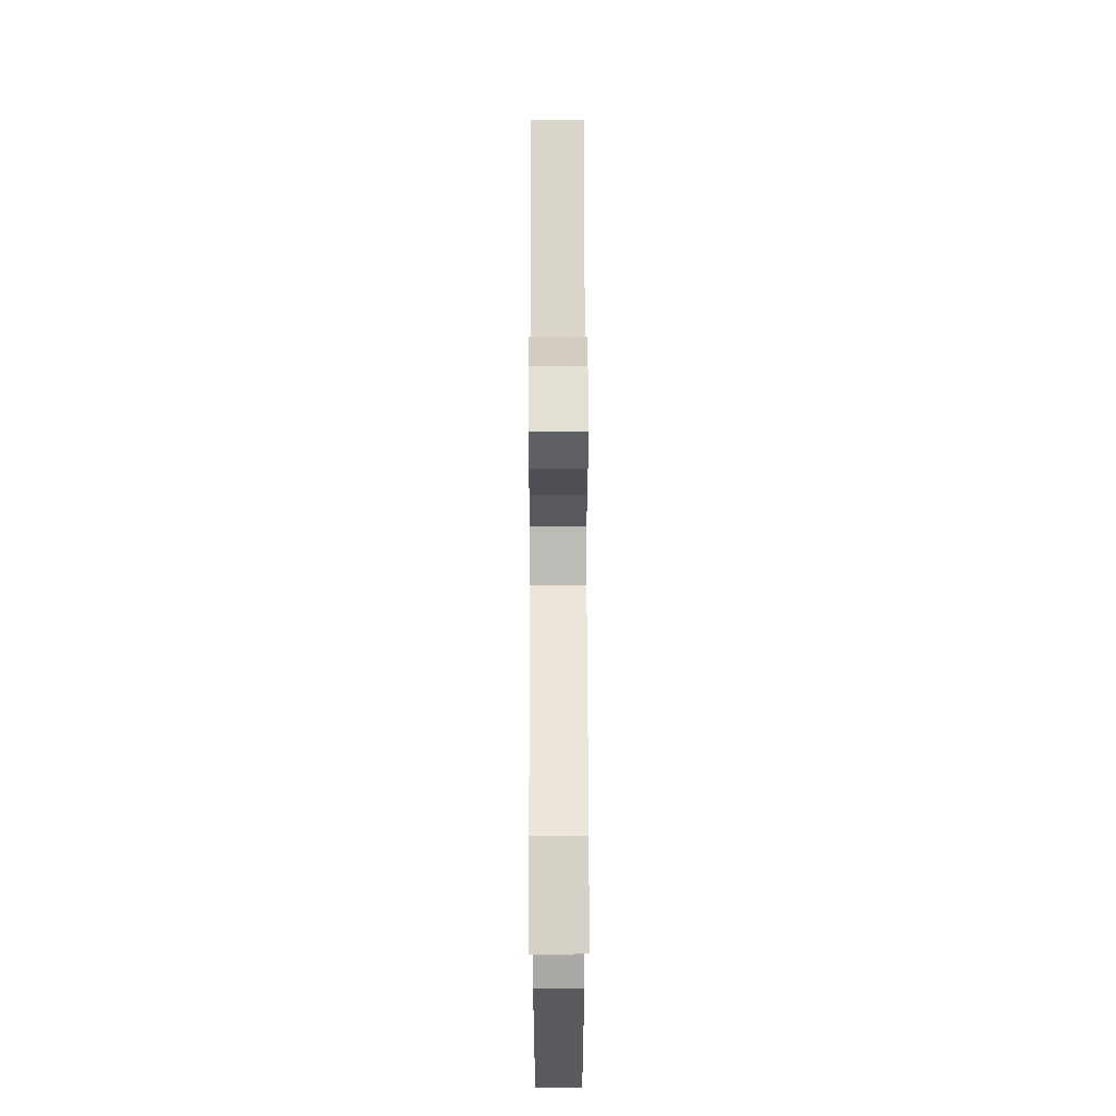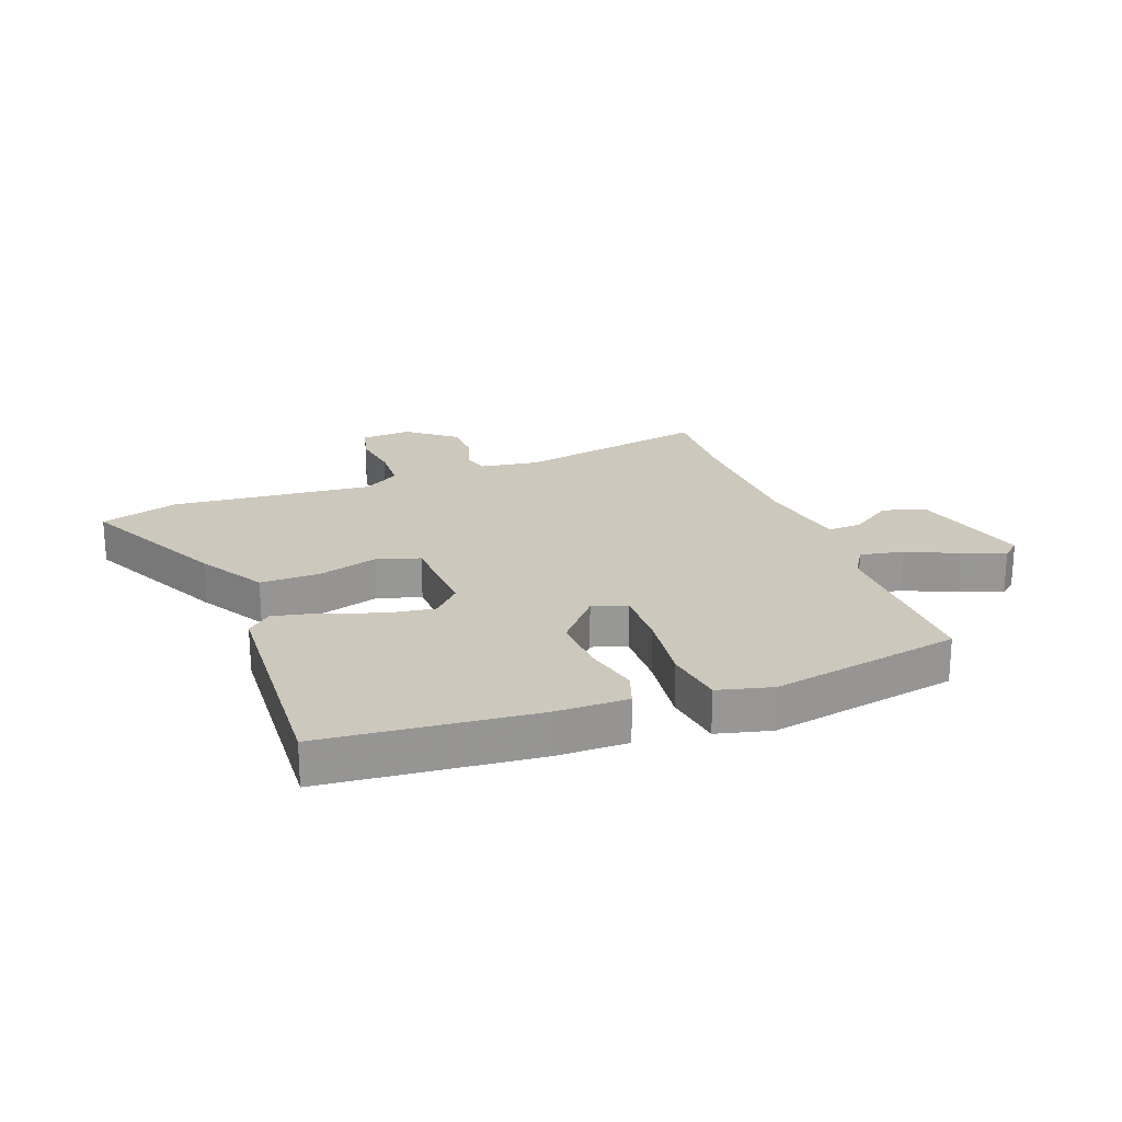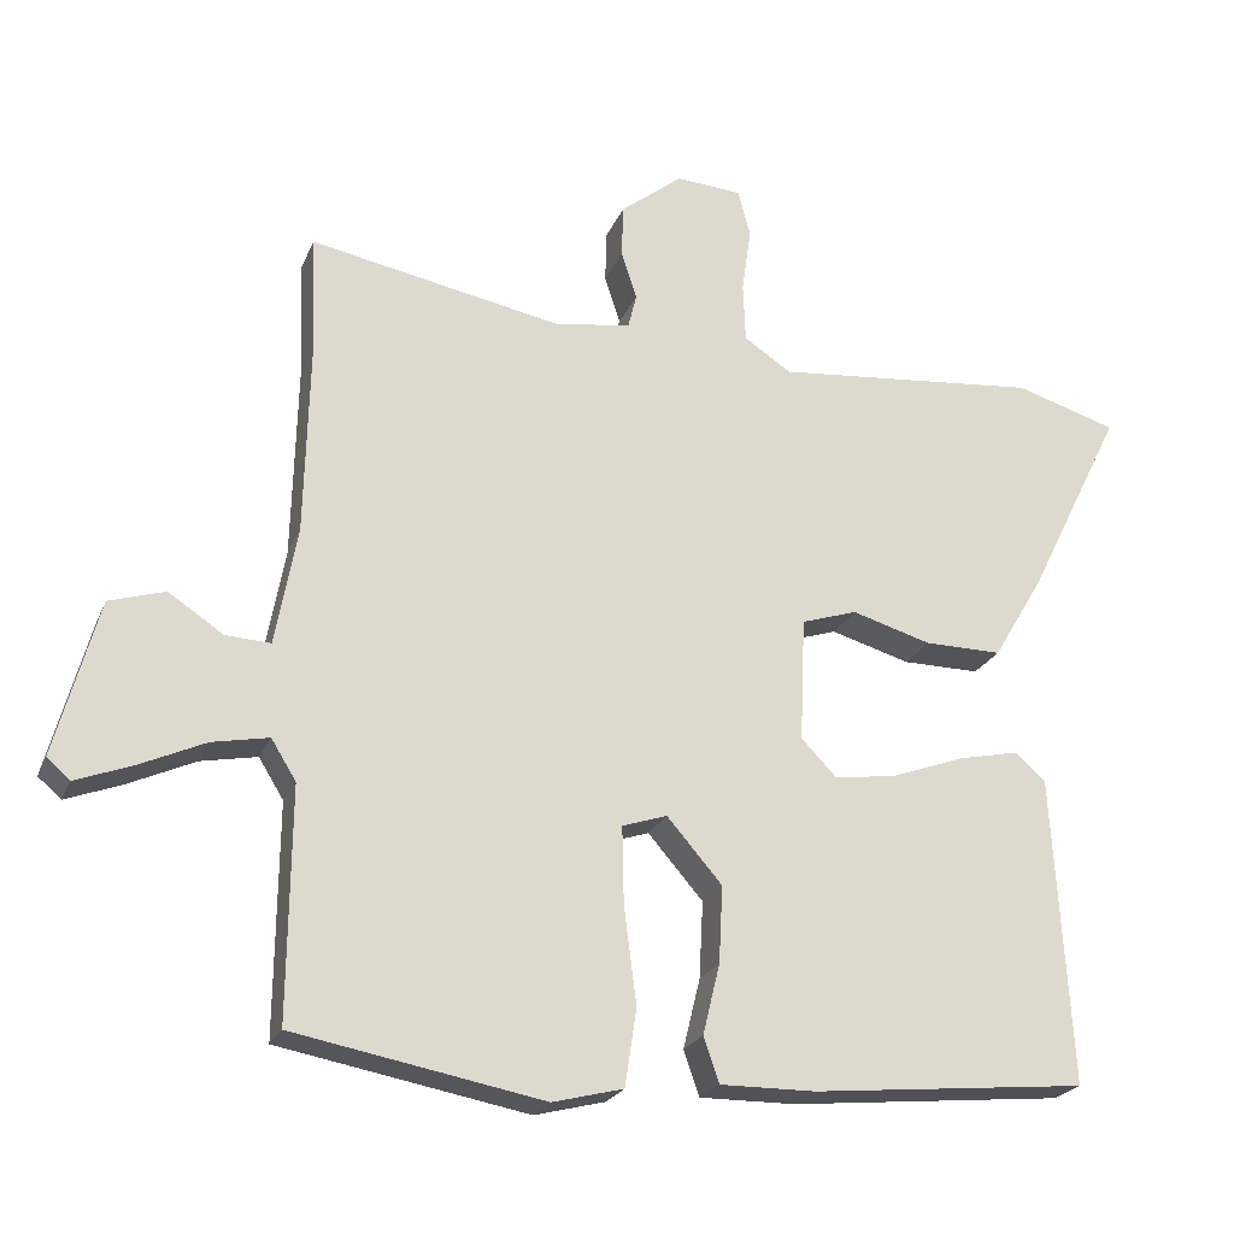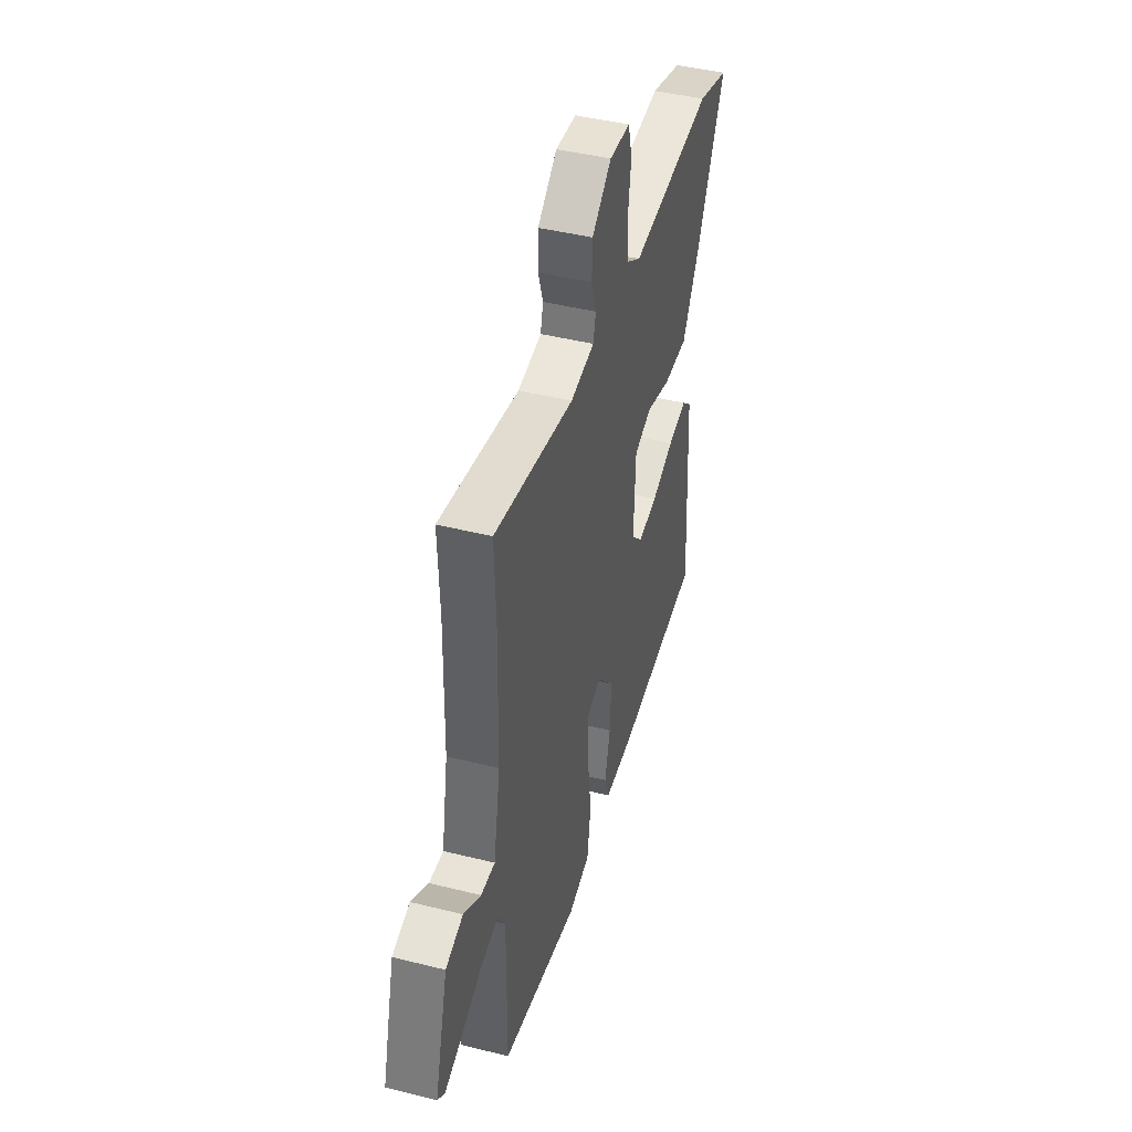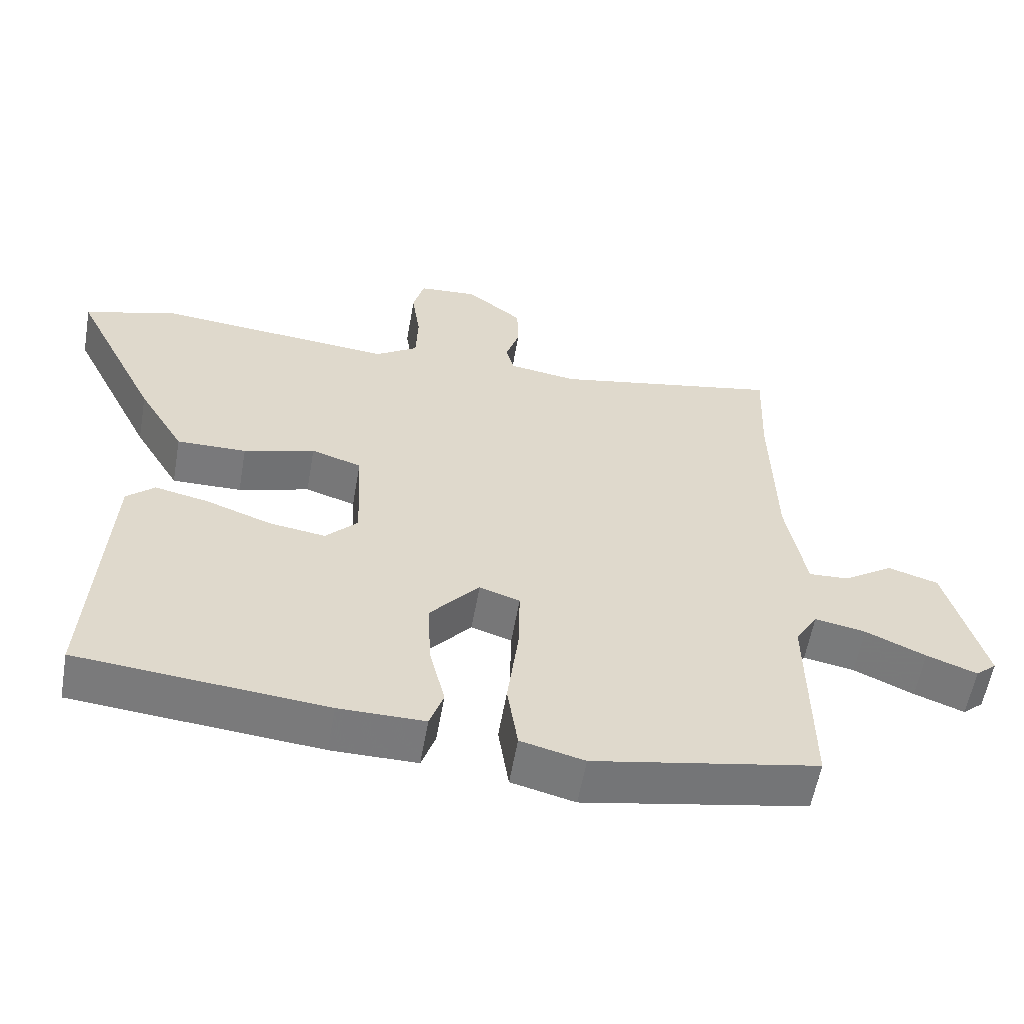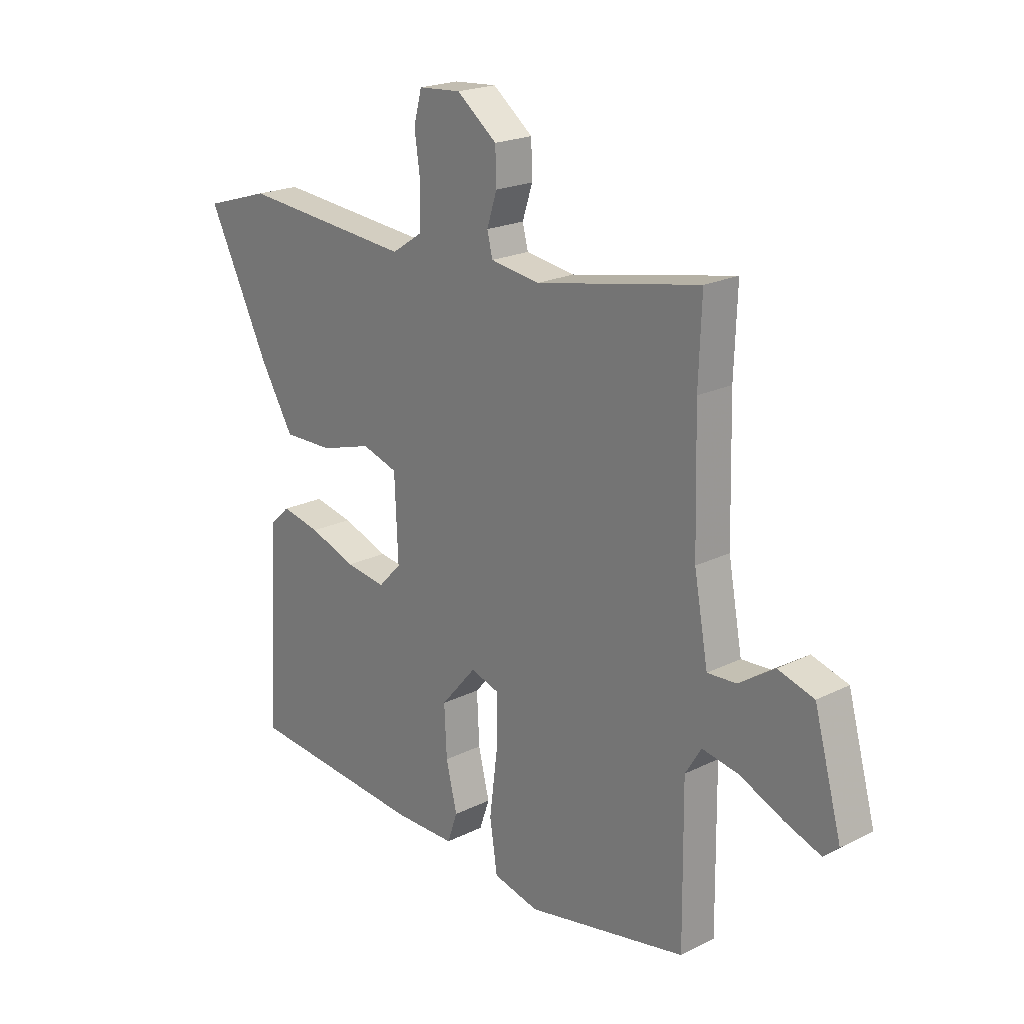
<metadata>
{"format":"obj","ext":"obj","renderer":"f3d","projection":"perspective","resolution":1024,"background":"white","views":[{"elev":62.6,"azim":89.9,"up":"+Z"},{"elev":22.2,"azim":159.5,"up":"+Y"},{"elev":-22.7,"azim":-18.5,"up":"+Z"},{"elev":44.2,"azim":-73.7,"up":"+Z"},{"elev":-57.9,"azim":170.1,"up":"+Z"},{"elev":20.6,"azim":-132.0,"up":"+Z"}]}
</metadata>
<code>
v -0.496 0.07 0.394
v -0.502 0.07 0.55
v -0.176 0.07 0.487
v -0.078 0.07 0.502
v -0.067 0.07 0.546
v -0.087 0.07 0.608
v -0.085 0.07 0.676
v -0.005 0.07 0.739
v 0.08 0.07 0.733
v 0.096 0.07 0.672
v 0.084 0.07 0.588
v 0.087 0.07 0.511
v 0.148 0.07 0.471
v 0.491 0.07 0.503
v 0.622 0.07 0.463
v 0.499 0.07 0.215
v 0.433 0.07 0.104
v 0.333 0.07 0.105
v 0.231 0.07 0.135
v 0.159 0.07 0.112
v 0.152 0.07 -0.048
v 0.198 0.07 -0.096
v 0.279 0.07 -0.084
v 0.372 0.07 -0.05
v 0.45 0.07 -0.033
v 0.49 0.07 -0.069
v 0.513 0.07 -0.466
v 0.158 0.07 -0.5
v 0.035 0.07 -0.501
v 0.015 0.07 -0.443
v 0.037 0.07 -0.352
v 0.042 0.07 -0.253
v -0.029 0.07 -0.171
v -0.087 0.07 -0.19
v -0.085 0.07 -0.289
v -0.069 0.07 -0.415
v -0.084 0.07 -0.515
v -0.175 0.07 -0.538
v -0.496 0.07 -0.478
v -0.493 0.07 -0.179
v -0.525 0.07 -0.127
v -0.598 0.07 -0.141
v -0.684 0.07 -0.18
v -0.756 0.07 -0.207
v -0.786 0.07 -0.181
v -0.731 0.07 0.021
v -0.659 0.07 0.043
v -0.588 0.07 -0.004
v -0.53 0.07 -0.007
v -0.502 0.07 0.147
v -0.496 0 0.394
v -0.502 0 0.55
v -0.176 0 0.487
v -0.078 0 0.502
v -0.067 0 0.546
v -0.087 0 0.608
v -0.085 0 0.676
v -0.005 0 0.739
v 0.08 0 0.733
v 0.096 0 0.672
v 0.084 0 0.588
v 0.087 0 0.511
v 0.148 0 0.471
v 0.491 0 0.503
v 0.622 0 0.463
v 0.499 0 0.215
v 0.433 0 0.104
v 0.333 0 0.105
v 0.231 0 0.135
v 0.159 0 0.112
v 0.152 0 -0.048
v 0.198 0 -0.096
v 0.279 0 -0.084
v 0.372 0 -0.05
v 0.45 0 -0.033
v 0.49 0 -0.069
v 0.513 0 -0.466
v 0.158 0 -0.5
v 0.035 0 -0.501
v 0.015 0 -0.443
v 0.037 0 -0.352
v 0.042 0 -0.253
v -0.029 0 -0.171
v -0.087 0 -0.19
v -0.085 0 -0.289
v -0.069 0 -0.415
v -0.084 0 -0.515
v -0.175 0 -0.538
v -0.496 0 -0.478
v -0.493 0 -0.179
v -0.525 0 -0.127
v -0.598 0 -0.141
v -0.684 0 -0.18
v -0.756 0 -0.207
v -0.786 0 -0.181
v -0.731 0 0.021
v -0.659 0 0.043
v -0.588 0 -0.004
v -0.53 0 -0.007
v -0.502 0 0.147
f 46 47 48
f 45 46 48
f 44 45 48
f 43 44 48
f 42 43 48
f 41 42 48 49
f 40 41 49 50
f 38 39 40
f 37 38 40
f 36 37 40
f 35 36 40
f 40 50 1
f 35 40 1
f 34 35 1
f 29 30 31
f 28 29 31
f 27 28 31
f 26 27 31
f 25 26 31
f 24 25 31
f 23 24 31
f 22 23 31 32
f 21 22 32 33
f 17 18 19
f 16 17 19
f 15 16 19
f 14 15 19
f 13 14 19
f 12 13 19 20
f 9 10 11
f 8 9 11
f 7 8 11
f 6 7 11
f 5 6 11
f 4 5 11 12
f 33 34 1
f 21 33 1
f 20 21 1
f 12 20 1
f 4 12 1
f 3 4 1
f 1 2 3
f 98 97 96
f 98 96 95
f 98 95 94
f 98 94 93
f 98 93 92
f 99 98 92 91
f 100 99 91 90
f 90 89 88
f 90 88 87
f 90 87 86
f 90 86 85
f 51 100 90
f 51 90 85
f 51 85 84
f 81 80 79
f 81 79 78
f 81 78 77
f 81 77 76
f 81 76 75
f 81 75 74
f 81 74 73
f 82 81 73 72
f 83 82 72 71
f 69 68 67
f 69 67 66
f 69 66 65
f 69 65 64
f 69 64 63
f 70 69 63 62
f 61 60 59
f 61 59 58
f 61 58 57
f 61 57 56
f 61 56 55
f 62 61 55 54
f 51 84 83
f 51 83 71
f 51 71 70
f 51 70 62
f 51 62 54
f 51 54 53
f 53 52 51
f 1 51 52 2
f 2 52 53 3
f 3 53 54 4
f 4 54 55 5
f 5 55 56 6
f 6 56 57 7
f 7 57 58 8
f 8 58 59 9
f 9 59 60 10
f 10 60 61 11
f 11 61 62 12
f 12 62 63 13
f 13 63 64 14
f 14 64 65 15
f 15 65 66 16
f 16 66 67 17
f 17 67 68 18
f 18 68 69 19
f 19 69 70 20
f 20 70 71 21
f 21 71 72 22
f 22 72 73 23
f 23 73 74 24
f 24 74 75 25
f 25 75 76 26
f 26 76 77 27
f 27 77 78 28
f 28 78 79 29
f 29 79 80 30
f 30 80 81 31
f 31 81 82 32
f 32 82 83 33
f 33 83 84 34
f 34 84 85 35
f 35 85 86 36
f 36 86 87 37
f 37 87 88 38
f 38 88 89 39
f 39 89 90 40
f 40 90 91 41
f 41 91 92 42
f 42 92 93 43
f 43 93 94 44
f 44 94 95 45
f 45 95 96 46
f 46 96 97 47
f 47 97 98 48
f 48 98 99 49
f 49 99 100 50
f 50 100 51 1

</code>
